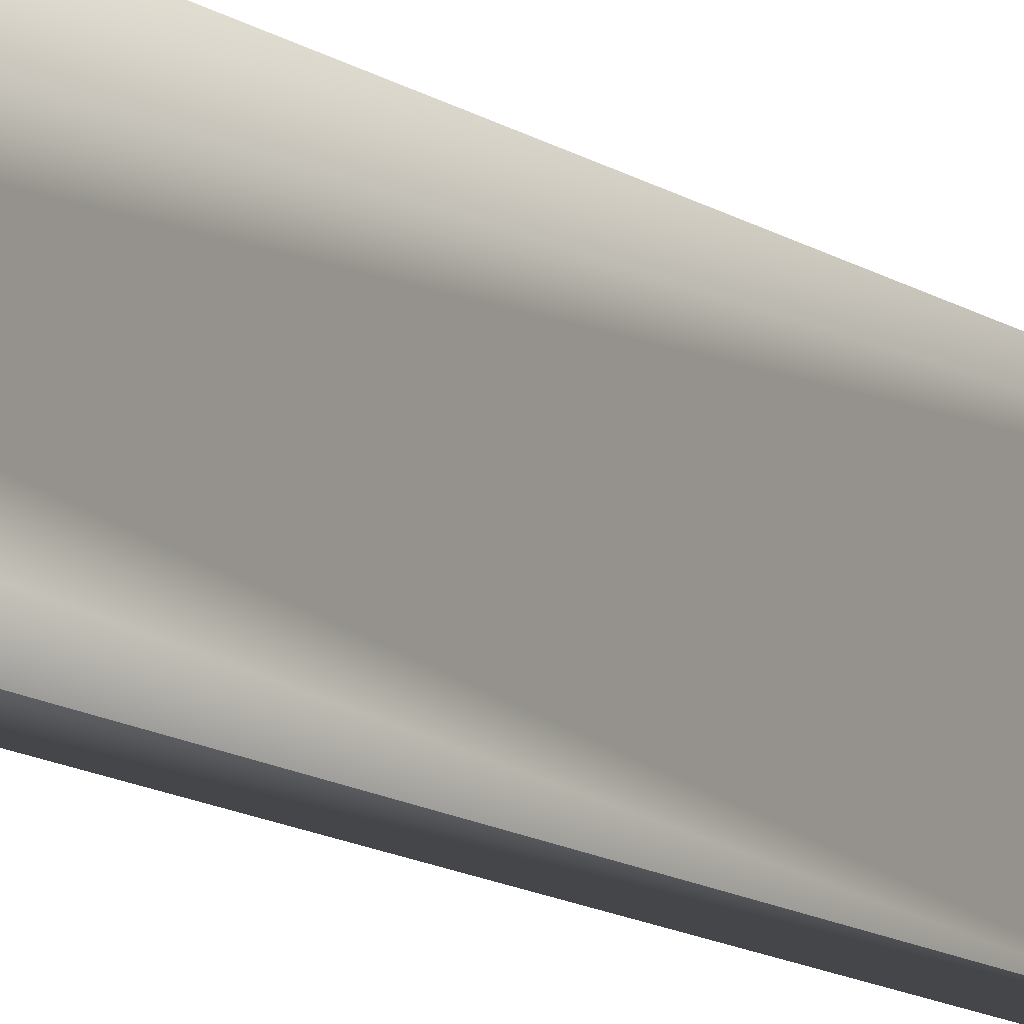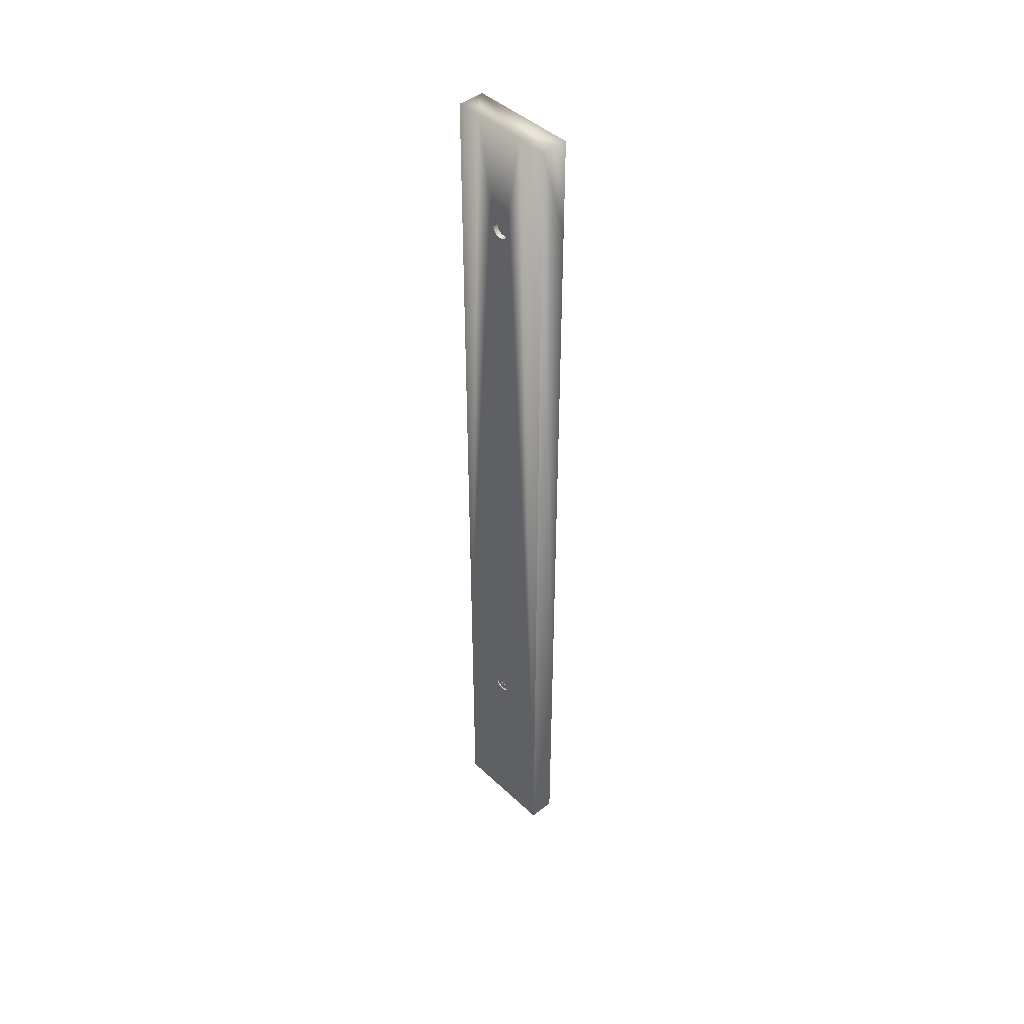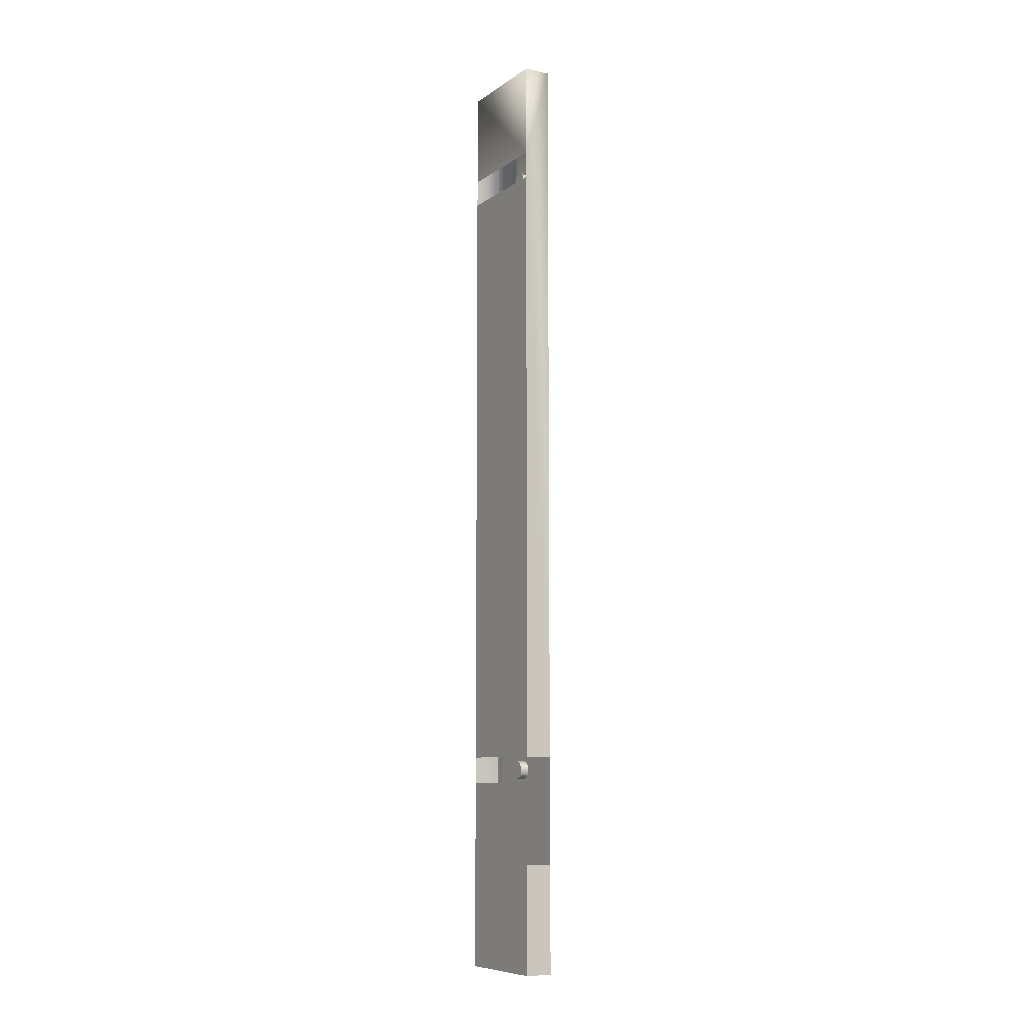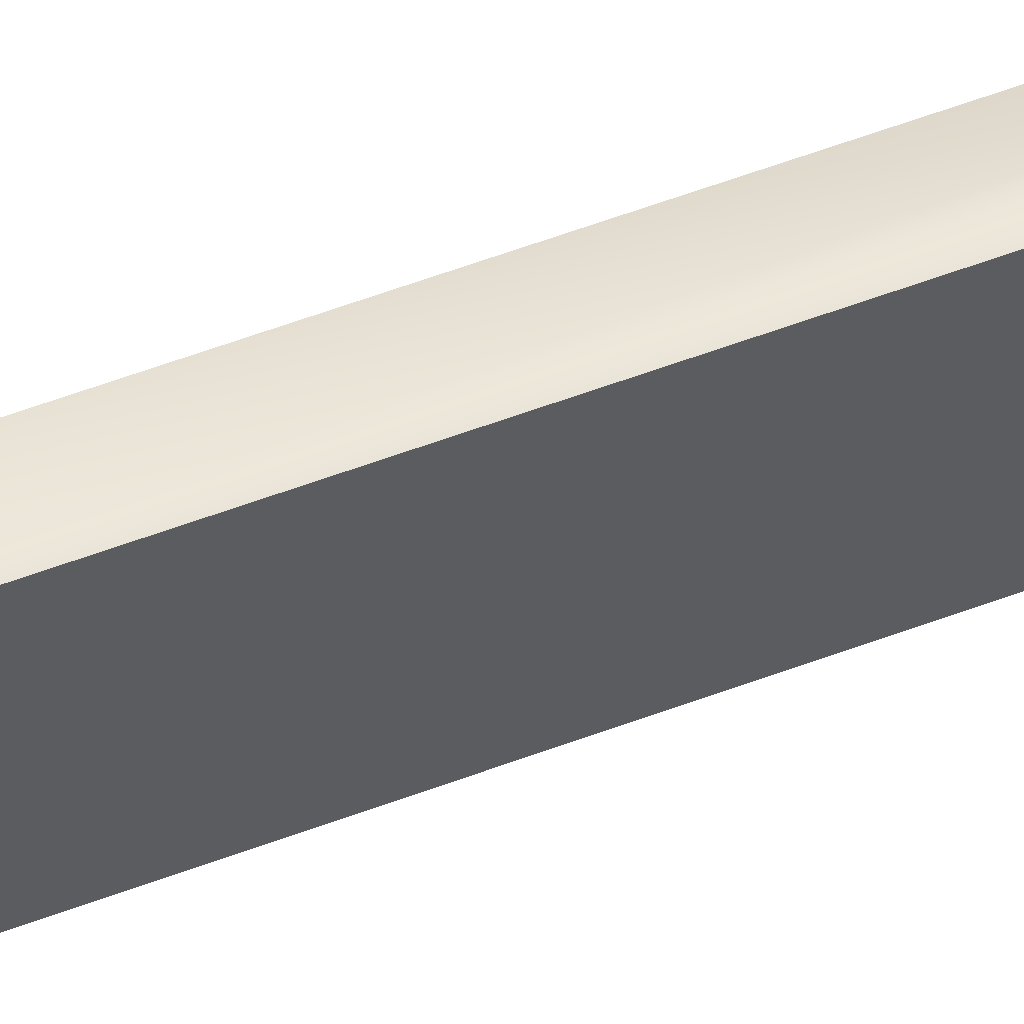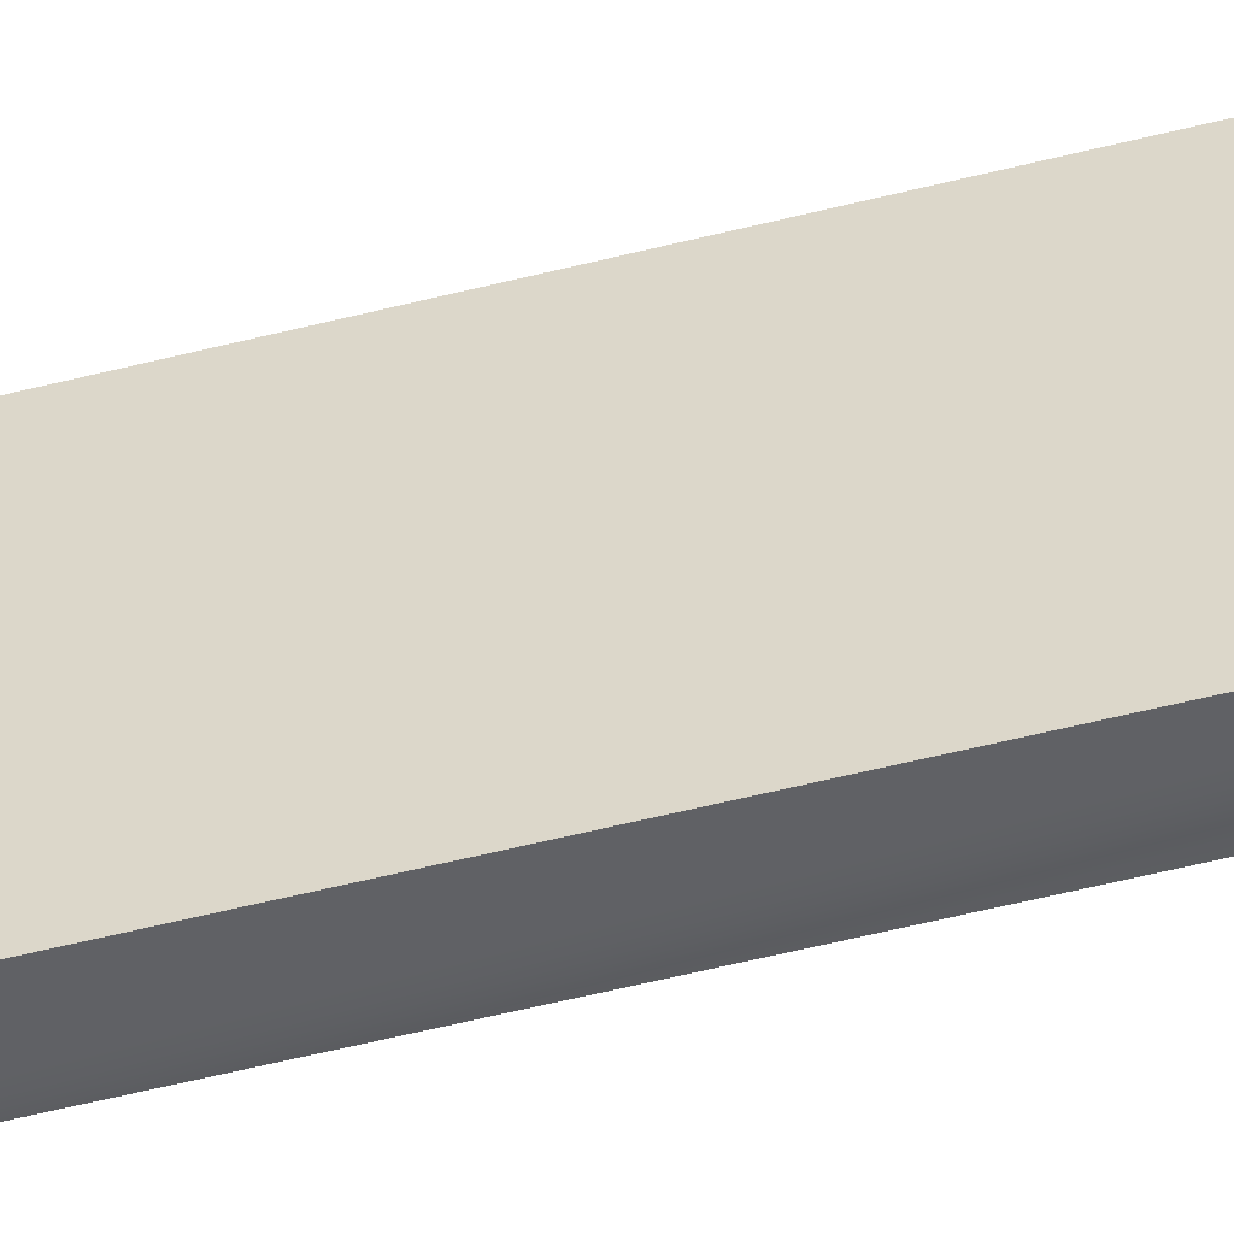
<metadata>
{"format":"obj","ext":"obj","renderer":"f3d","projection":"perspective","resolution":1024,"background":"white","views":[{"elev":-9.5,"azim":-153.6,"up":"+Z"},{"elev":44.1,"azim":-42.6,"up":"+Y"},{"elev":-8.7,"azim":150.1,"up":"+Y"},{"elev":60.3,"azim":69.2,"up":"+Z"},{"elev":-47.7,"azim":106.6,"up":"+Z"}]}
</metadata>
<code>
o Bookshelf_(w)-_IKEA_LAIVA.001_Cylinder.016_Bookshelf_(w)-_IKEA_
v -0.3476 -0.8001 0.1014
v -0.3476 -0.7989 0.09982
v -0.347 -0.7989 0.09982
v -0.347 -0.8001 0.1014
v -0.343 -0.7952 0.1004
v -0.3476 -0.7952 0.1004
v -0.3476 -0.7955 0.1015
v -0.343 -0.7955 0.1015
v -0.3476 -0.7959 0.1025
v -0.343 -0.7959 0.1025
v -0.3476 -0.7966 0.1034
v -0.343 -0.7966 0.1034
v -0.3476 -0.7974 0.1041
v -0.343 -0.7974 0.1041
v -0.3476 -0.7983 0.1047
v -0.343 -0.7983 0.1047
v -0.3476 -0.7994 0.1051
v -0.343 -0.7994 0.1051
v -0.3476 -0.8005 0.1052
v -0.343 -0.8005 0.1052
v -0.3476 -0.8016 0.1052
v -0.343 -0.8016 0.1052
v -0.3476 -0.8026 0.1049
v -0.343 -0.8026 0.1049
v -0.3476 -0.8036 0.1045
v -0.343 -0.8036 0.1045
v -0.3476 -0.8045 0.1038
v -0.343 -0.8045 0.1038
v -0.3476 -0.8053 0.103
v -0.343 -0.8053 0.103
v -0.3476 -0.8058 0.1021
v -0.343 -0.8058 0.1021
v -0.3476 -0.8062 0.101
v -0.343 -0.8062 0.101
v -0.3476 -0.8064 0.09993
v -0.343 -0.8064 0.09993
v -0.3476 -0.8063 0.09883
v -0.343 -0.8063 0.09883
v -0.3476 -0.8061 0.09776
v -0.343 -0.8061 0.09776
v -0.3476 -0.8056 0.09676
v -0.343 -0.8056 0.09676
v -0.3476 -0.8049 0.09587
v -0.343 -0.8049 0.09587
v -0.3476 -0.8041 0.09513
v -0.343 -0.8041 0.09513
v -0.3476 -0.8032 0.09456
v -0.343 -0.8032 0.09456
v -0.3476 -0.8021 0.09418
v -0.343 -0.8021 0.09418
v -0.3476 -0.8011 0.09402
v -0.343 -0.8011 0.09402
v -0.3476 -0.8 0.09407
v -0.343 -0.8 0.09407
v -0.3476 -0.7989 0.09433
v -0.343 -0.7989 0.09433
v -0.3476 -0.7979 0.0948
v -0.343 -0.7979 0.0948
v -0.3476 -0.797 0.09545
v -0.343 -0.797 0.09545
v -0.3476 -0.7963 0.09627
v -0.343 -0.7963 0.09627
v -0.3476 -0.7957 0.09721
v -0.343 -0.7957 0.09721
v -0.3476 -0.7953 0.09825
v -0.343 -0.7953 0.09825
v -0.3476 -0.7951 0.09934
v -0.343 -0.7951 0.09934
v -0.3476 -0.8028 0.09925
v -0.3476 -0.8021 0.1011
v -0.347 -0.8021 0.1011
v -0.347 -0.8028 0.09925
v -0.3476 -0.7996 0.09797
v -0.3476 -0.8016 0.09768
v -0.347 -0.8016 0.09768
v -0.347 -0.7996 0.09797
v -0.3453 -0.3962 0.09963
v -0.3453 -0.3963 0.1007
v -0.3485 -0.3963 0.1007
v -0.3485 -0.3962 0.09963
v -0.3453 -0.3967 0.1018
v -0.3485 -0.3967 0.1018
v -0.3453 -0.3972 0.1028
v -0.3485 -0.3972 0.1028
v -0.3453 -0.3979 0.1036
v -0.3485 -0.3979 0.1036
v -0.3453 -0.3987 0.1043
v -0.3485 -0.3987 0.1043
v -0.3453 -0.3997 0.1048
v -0.3485 -0.3997 0.1048
v -0.3453 -0.4007 0.1051
v -0.3485 -0.4007 0.1051
v -0.3453 -0.4018 0.1053
v -0.3485 -0.4018 0.1053
v -0.3453 -0.4029 0.1051
v -0.3485 -0.4029 0.1051
v -0.3453 -0.404 0.1048
v -0.3485 -0.404 0.1048
v -0.3453 -0.405 0.1043
v -0.3485 -0.405 0.1043
v -0.3453 -0.4058 0.1036
v -0.3485 -0.4058 0.1036
v -0.3453 -0.4065 0.1028
v -0.3485 -0.4065 0.1028
v -0.3453 -0.407 0.1018
v -0.3485 -0.407 0.1018
v -0.3453 -0.4074 0.1007
v -0.3485 -0.4074 0.1007
v -0.3453 -0.4075 0.09963
v -0.3485 -0.4075 0.09963
v -0.3453 -0.4074 0.09854
v -0.3485 -0.4074 0.09854
v -0.3453 -0.407 0.09748
v -0.3485 -0.407 0.09748
v -0.3453 -0.4065 0.09651
v -0.3485 -0.4065 0.09651
v -0.3453 -0.4058 0.09566
v -0.3485 -0.4058 0.09566
v -0.3453 -0.405 0.09496
v -0.3485 -0.405 0.09496
v -0.3453 -0.404 0.09444
v -0.3485 -0.404 0.09444
v -0.3453 -0.4029 0.09412
v -0.3485 -0.4029 0.09412
v -0.3453 -0.4018 0.09401
v -0.3485 -0.4018 0.09401
v -0.3453 -0.4007 0.09412
v -0.3485 -0.4007 0.09412
v -0.3453 -0.3997 0.09444
v -0.3485 -0.3997 0.09444
v -0.3453 -0.3987 0.09496
v -0.3485 -0.3987 0.09496
v -0.3453 -0.3979 0.09566
v -0.3485 -0.3979 0.09566
v -0.3453 -0.3972 0.09651
v -0.3485 -0.3972 0.09651
v -0.3453 -0.3967 0.09748
v -0.3485 -0.3967 0.09748
v -0.3453 -0.3963 0.09854
v -0.3485 -0.3963 0.09854
v -0.3461 -0.7951 0.09963
v -0.3461 -0.7952 0.1007
v -0.3485 -0.7952 0.1007
v -0.3485 -0.7951 0.09963
v -0.3461 -0.7956 0.1018
v -0.3485 -0.7956 0.1018
v -0.3461 -0.7961 0.1028
v -0.3485 -0.7961 0.1028
v -0.3461 -0.7968 0.1036
v -0.3485 -0.7968 0.1036
v -0.3461 -0.7976 0.1043
v -0.3485 -0.7976 0.1043
v -0.3461 -0.7986 0.1048
v -0.3485 -0.7986 0.1048
v -0.3461 -0.7997 0.1051
v -0.3485 -0.7997 0.1051
v -0.3461 -0.8008 0.1053
v -0.3485 -0.8008 0.1053
v -0.3461 -0.8019 0.1051
v -0.3485 -0.8019 0.1051
v -0.3461 -0.8029 0.1048
v -0.3485 -0.8029 0.1048
v -0.3461 -0.8039 0.1043
v -0.3485 -0.8039 0.1043
v -0.3461 -0.8047 0.1036
v -0.3485 -0.8047 0.1036
v -0.3461 -0.8054 0.1028
v -0.3485 -0.8054 0.1028
v -0.3461 -0.806 0.1018
v -0.3485 -0.806 0.1018
v -0.3461 -0.8063 0.1007
v -0.3485 -0.8063 0.1007
v -0.3461 -0.8064 0.09963
v -0.3485 -0.8064 0.09963
v -0.3461 -0.8063 0.09854
v -0.3485 -0.8063 0.09854
v -0.3461 -0.806 0.09748
v -0.3485 -0.806 0.09748
v -0.3461 -0.8054 0.09651
v -0.3485 -0.8054 0.09651
v -0.3461 -0.8047 0.09566
v -0.3485 -0.8047 0.09566
v -0.3461 -0.8039 0.09496
v -0.3485 -0.8039 0.09496
v -0.3461 -0.8029 0.09444
v -0.3485 -0.8029 0.09444
v -0.3461 -0.8019 0.09412
v -0.3485 -0.8019 0.09412
v -0.3461 -0.8008 0.09401
v -0.3485 -0.8008 0.09401
v -0.3461 -0.7997 0.09412
v -0.3485 -0.7997 0.09412
v -0.3461 -0.7986 0.09444
v -0.3485 -0.7986 0.09444
v -0.3461 -0.7976 0.09496
v -0.3485 -0.7976 0.09496
v -0.3461 -0.7968 0.09566
v -0.3485 -0.7968 0.09566
v -0.3461 -0.7961 0.09651
v -0.3485 -0.7961 0.09651
v -0.3461 -0.7956 0.09748
v -0.3485 -0.7956 0.09748
v -0.3461 -0.7952 0.09854
v -0.3485 -0.7952 0.09854
v -0.3316 -0.9275 0.06701
v -0.3316 -0.9275 0.1345
v -0.3485 -0.9275 0.1345
v -0.3485 -0.9275 0.06701
v -0.3485 -0.86 0.06705
v -0.3316 -0.86 0.06705
v -0.3316 -0.8092 0.06705
v -0.3316 -0.8092 0.1345
v -0.3316 -0.3345 0.1345
v -0.3485 -0.3345 0.1345
v -0.3316 -0.7925 0.1345
v -0.3316 -0.4106 0.1345
v -0.3316 -0.3937 0.1345
v -0.3485 -0.3345 0.06704
v -0.3316 -0.3345 0.06704
v -0.3316 -0.3937 0.06704
v -0.3316 -0.4106 0.06704
v -0.3316 -0.7925 0.06705
v -0.3485 -0.7925 0.06705
v -0.3485 -0.3345 0.1157
v -0.3485 -0.3345 0.08269
f 2 4 1
f 6 8 5
f 7 10 8
f 9 12 10
f 11 14 12
f 13 16 14
f 15 18 16
f 17 20 18
f 19 22 20
f 21 24 22
f 23 26 24
f 25 28 26
f 27 30 28
f 29 32 30
f 31 34 32
f 33 36 34
f 35 38 36
f 37 40 38
f 39 42 40
f 41 44 42
f 43 46 44
f 45 48 46
f 47 50 48
f 49 52 50
f 51 54 52
f 53 56 54
f 55 58 56
f 57 60 58
f 59 62 60
f 61 64 62
f 63 66 64
f 65 68 66
f 67 5 68
f 70 72 69
f 74 76 73
f 1 71 70
f 69 75 74
f 73 3 2
f 74 73 53
f 70 69 31
f 7 6 2
f 2 3 4
f 6 7 8
f 7 9 10
f 9 11 12
f 11 13 14
f 13 15 16
f 15 17 18
f 17 19 20
f 19 21 22
f 21 23 24
f 23 25 26
f 25 27 28
f 27 29 30
f 29 31 32
f 31 33 34
f 33 35 36
f 35 37 38
f 37 39 40
f 39 41 42
f 41 43 44
f 43 45 46
f 45 47 48
f 47 49 50
f 49 51 52
f 51 53 54
f 53 55 56
f 55 57 58
f 57 59 60
f 59 61 62
f 61 63 64
f 63 65 66
f 65 67 68
f 67 6 5
f 70 71 72
f 74 75 76
f 1 4 71
f 69 72 75
f 73 76 3
f 73 2 63
f 2 6 67
f 65 2 67
f 65 63 2
f 63 61 73
f 61 59 73
f 59 57 73
f 57 55 73
f 55 53 73
f 53 51 74
f 51 49 74
f 49 47 74
f 69 74 43
f 74 47 45
f 43 74 45
f 43 41 69
f 41 39 69
f 39 37 69
f 37 35 69
f 35 33 69
f 33 31 69
f 31 29 70
f 29 27 70
f 1 70 21
f 70 27 25
f 23 70 25
f 23 21 70
f 21 19 1
f 19 17 1
f 17 15 1
f 15 13 1
f 13 11 1
f 11 9 2
f 9 7 2
f 11 2 1
f 20 36 52
f 4 3 75
f 68 5 8
f 8 10 68
f 10 12 68
f 12 14 16
f 16 18 20
f 20 22 28
f 22 24 28
f 24 26 28
f 28 30 32
f 32 34 36
f 36 38 44
f 38 40 44
f 40 42 44
f 44 46 48
f 48 50 52
f 52 54 60
f 54 56 60
f 56 58 60
f 60 62 64
f 64 66 68
f 12 16 68
f 16 20 68
f 28 32 20
f 32 36 20
f 44 48 36
f 48 52 36
f 60 64 52
f 64 68 52
f 68 20 52
f 3 76 75
f 75 72 71
f 71 4 75
f 78 80 77
f 81 79 78
f 83 82 81
f 85 84 83
f 87 86 85
f 89 88 87
f 91 90 89
f 93 92 91
f 95 94 93
f 97 96 95
f 99 98 97
f 101 100 99
f 103 102 101
f 105 104 103
f 107 106 105
f 109 108 107
f 111 110 109
f 113 112 111
f 115 114 113
f 117 116 115
f 119 118 117
f 121 120 119
f 123 122 121
f 125 124 123
f 127 126 125
f 129 128 127
f 131 130 129
f 133 132 131
f 135 134 133
f 137 136 135
f 139 138 137
f 77 140 139
f 127 111 95
f 142 144 141
f 145 143 142
f 147 146 145
f 149 148 147
f 151 150 149
f 153 152 151
f 155 154 153
f 157 156 155
f 159 158 157
f 161 160 159
f 163 162 161
f 165 164 163
f 167 166 165
f 169 168 167
f 171 170 169
f 173 172 171
f 175 174 173
f 177 176 175
f 179 178 177
f 181 180 179
f 183 182 181
f 185 184 183
f 187 186 185
f 189 188 187
f 191 190 189
f 193 192 191
f 195 194 193
f 195 198 196
f 197 200 198
f 201 200 199
f 203 202 201
f 141 204 203
f 191 175 159
f 206 208 205
f 209 205 208
f 206 205 210
f 216 217 214
f 221 222 223
f 222 216 215
f 156 207 96
f 174 176 209
f 225 140 80
f 214 224 207
f 223 225 218
f 220 213 217
f 224 213 219
f 78 79 80
f 81 82 79
f 83 84 82
f 85 86 84
f 87 88 86
f 89 90 88
f 91 92 90
f 93 94 92
f 95 96 94
f 97 98 96
f 99 100 98
f 101 102 100
f 103 104 102
f 105 106 104
f 107 108 106
f 109 110 108
f 111 112 110
f 113 114 112
f 115 116 114
f 117 118 116
f 119 120 118
f 121 122 120
f 123 124 122
f 125 126 124
f 127 128 126
f 129 130 128
f 131 132 130
f 133 134 132
f 135 136 134
f 137 138 136
f 139 140 138
f 77 80 140
f 78 77 139
f 139 137 78
f 137 135 78
f 135 133 131
f 131 129 135
f 129 127 135
f 127 125 123
f 123 121 127
f 121 119 127
f 119 117 115
f 115 113 119
f 113 111 119
f 111 109 107
f 107 105 111
f 105 103 111
f 103 101 99
f 99 97 103
f 97 95 103
f 95 93 91
f 91 89 87
f 87 85 83
f 83 81 87
f 81 78 87
f 95 91 78
f 91 87 78
f 78 135 127
f 127 119 111
f 111 103 95
f 78 127 95
f 142 143 144
f 145 146 143
f 147 148 146
f 149 150 148
f 151 152 150
f 153 154 152
f 155 156 154
f 157 158 156
f 159 160 158
f 161 162 160
f 163 164 162
f 165 166 164
f 167 168 166
f 169 170 168
f 171 172 170
f 173 174 172
f 175 176 174
f 177 178 176
f 179 180 178
f 181 182 180
f 183 184 182
f 185 186 184
f 187 188 186
f 189 190 188
f 191 192 190
f 193 194 192
f 195 196 194
f 195 197 198
f 197 199 200
f 201 202 200
f 203 204 202
f 141 144 204
f 142 141 203
f 203 201 142
f 201 199 142
f 199 197 195
f 195 193 199
f 193 191 199
f 191 189 187
f 187 185 191
f 185 183 191
f 183 181 179
f 179 177 183
f 177 175 183
f 175 173 171
f 171 169 175
f 169 167 175
f 167 165 163
f 163 161 167
f 161 159 167
f 159 157 155
f 155 153 151
f 151 149 147
f 147 145 151
f 145 142 151
f 159 155 142
f 155 151 142
f 142 199 191
f 191 183 175
f 175 167 159
f 142 191 159
f 206 207 208
f 209 210 205
f 210 211 212
f 212 206 210
f 217 213 214
f 214 207 215
f 207 206 212
f 212 215 207
f 215 216 214
f 223 218 221
f 218 219 220
f 220 221 218
f 222 221 216
f 126 223 124
f 223 190 192
f 223 192 194
f 124 223 122
f 223 194 196
f 122 223 120
f 223 196 198
f 120 223 118
f 223 198 200
f 118 223 116
f 223 200 202
f 116 223 114
f 223 202 204
f 114 223 112
f 223 204 144
f 112 223 110
f 223 144 110
f 110 144 143
f 108 110 143
f 108 143 146
f 106 108 146
f 106 146 148
f 104 106 148
f 104 148 150
f 102 104 150
f 102 150 100
f 150 152 100
f 100 152 154
f 98 100 154
f 156 158 207
f 98 154 96
f 154 156 96
f 207 94 96
f 207 158 160
f 207 160 162
f 209 208 207
f 190 223 188
f 223 209 182
f 188 223 186
f 186 223 184
f 207 162 164
f 207 164 166
f 184 223 182
f 209 207 170
f 207 166 168
f 207 168 170
f 180 182 209
f 209 170 172
f 178 180 209
f 176 178 209
f 209 172 174
f 94 207 224
f 225 223 126
f 225 126 128
f 92 94 224
f 90 92 224
f 225 128 130
f 225 130 132
f 90 224 88
f 224 225 80
f 88 224 86
f 86 224 84
f 225 132 134
f 225 134 136
f 84 224 82
f 82 224 79
f 225 136 138
f 225 138 140
f 79 224 80
f 220 219 213
f 219 218 225
f 224 214 213
f 219 225 224

</code>
